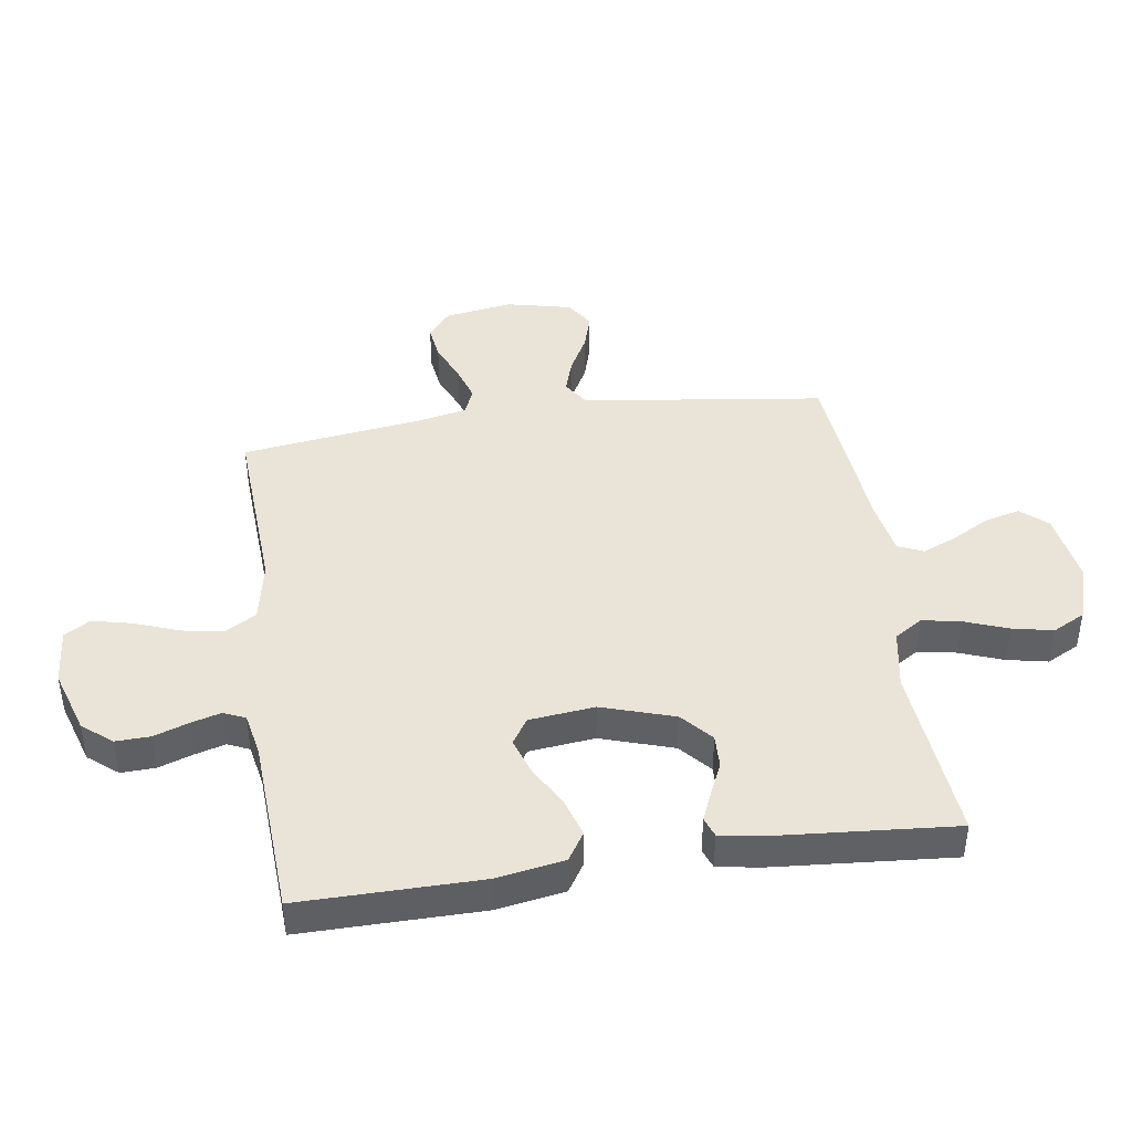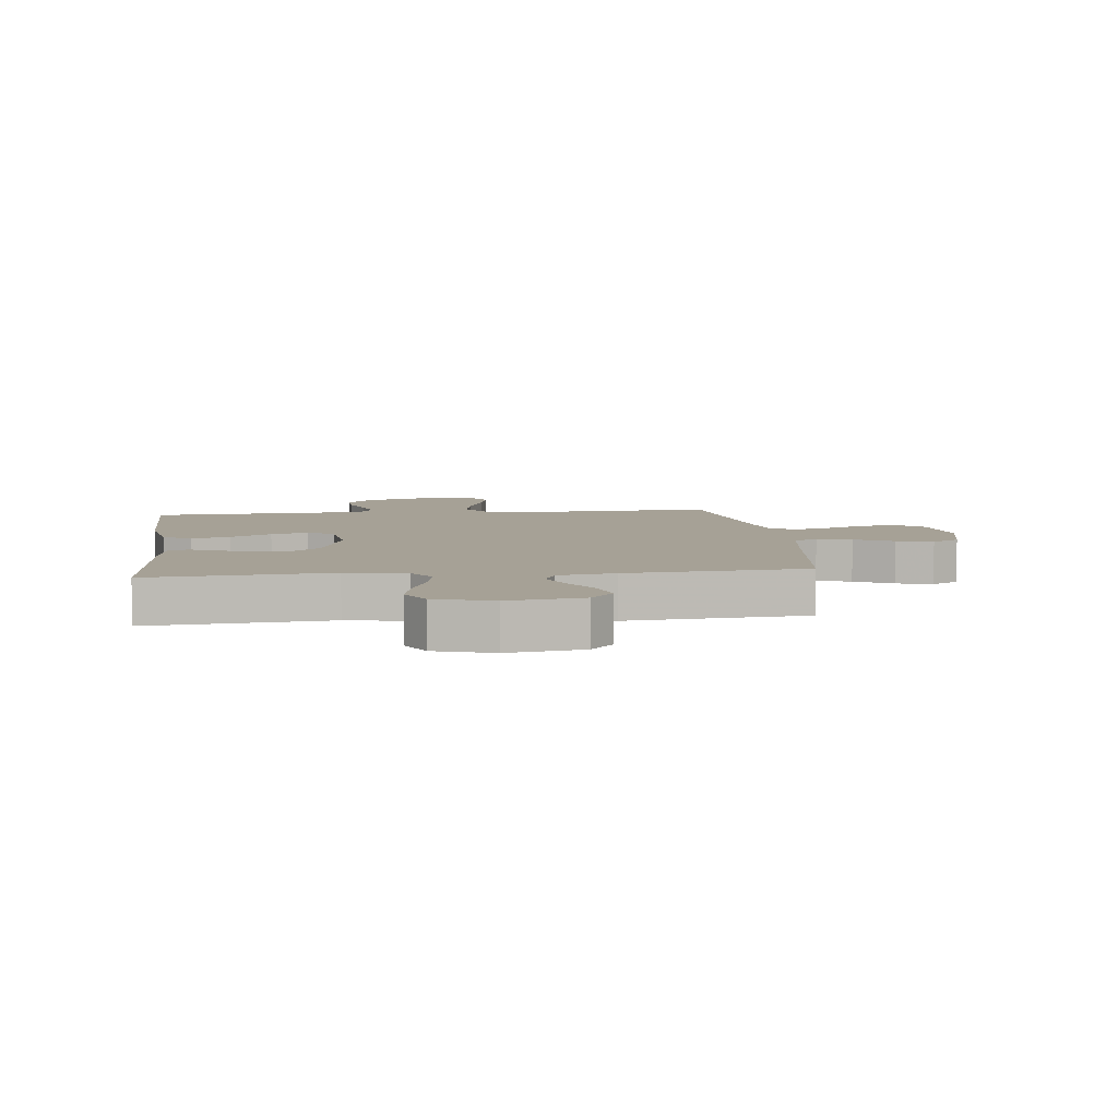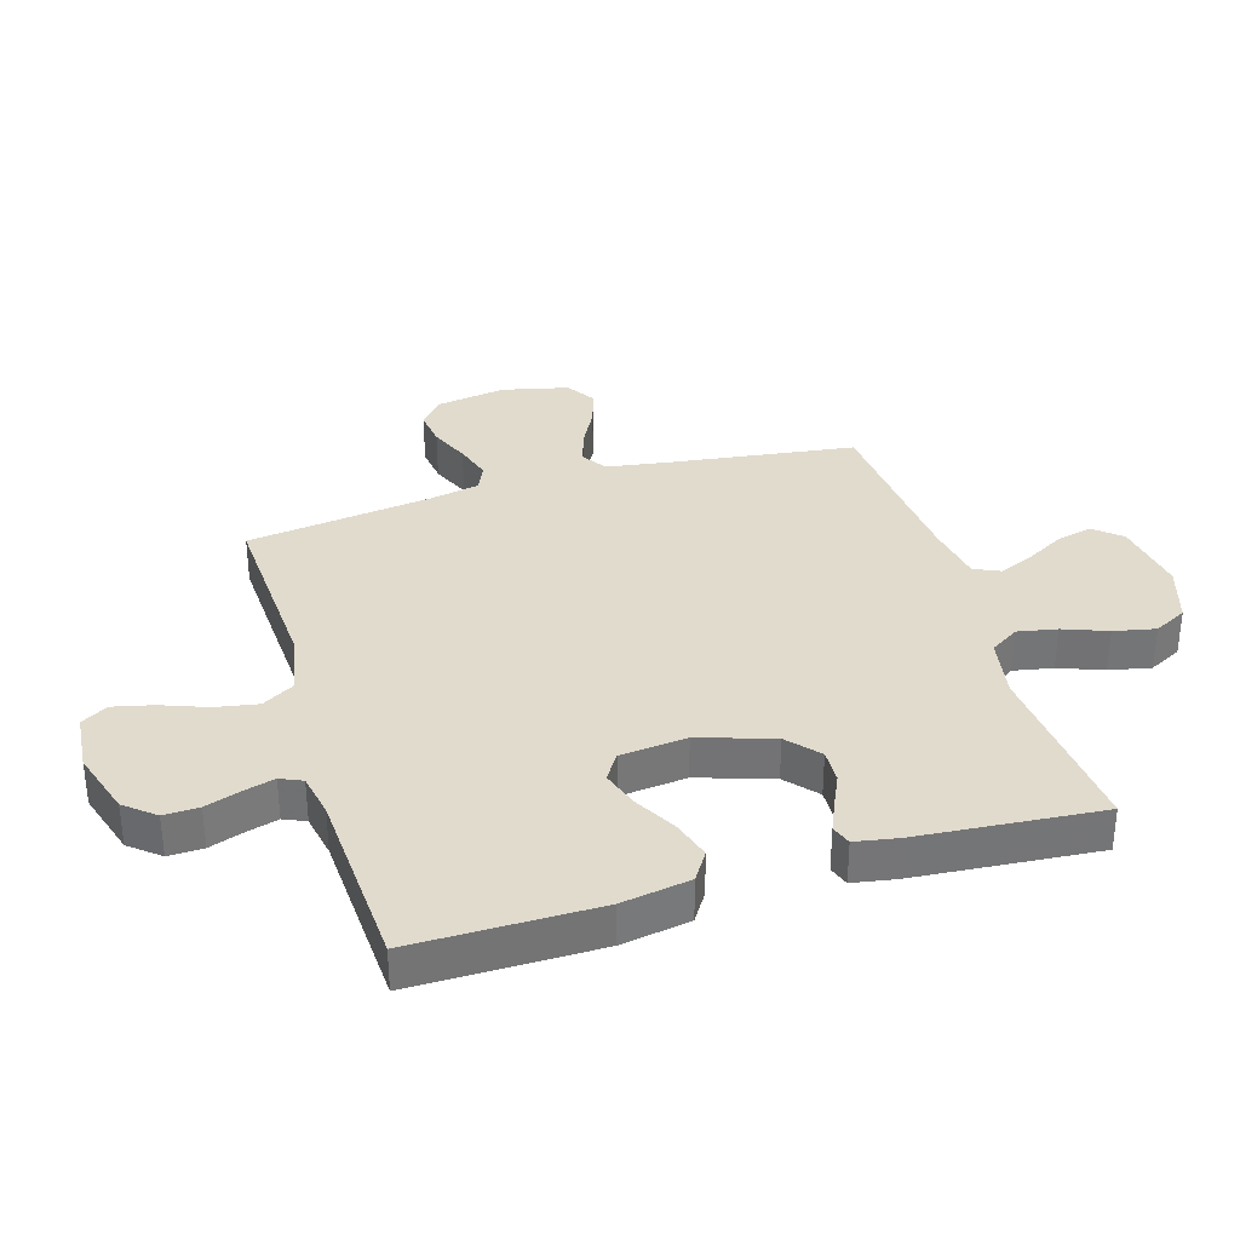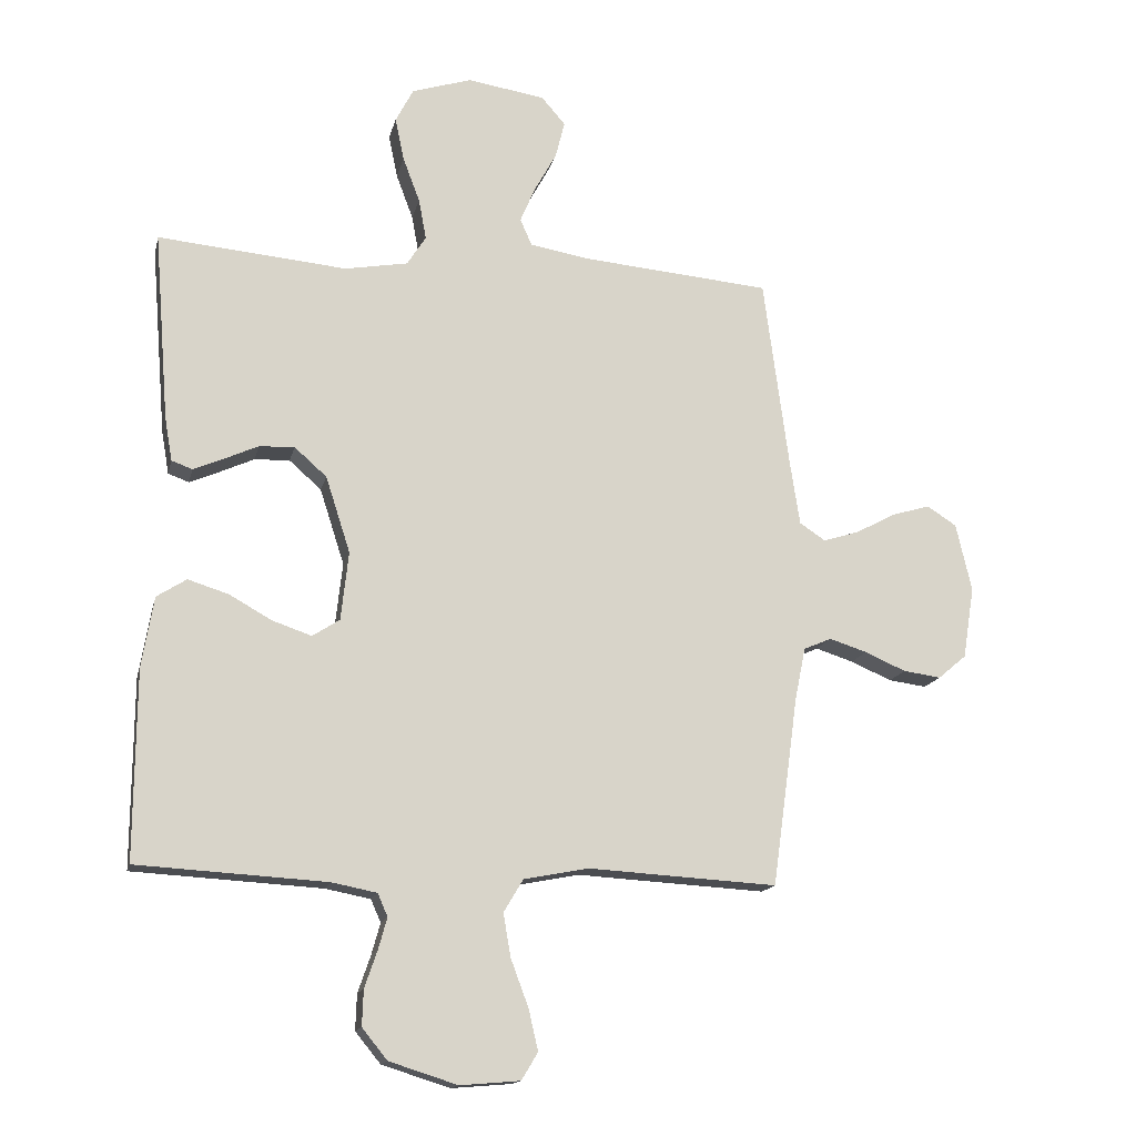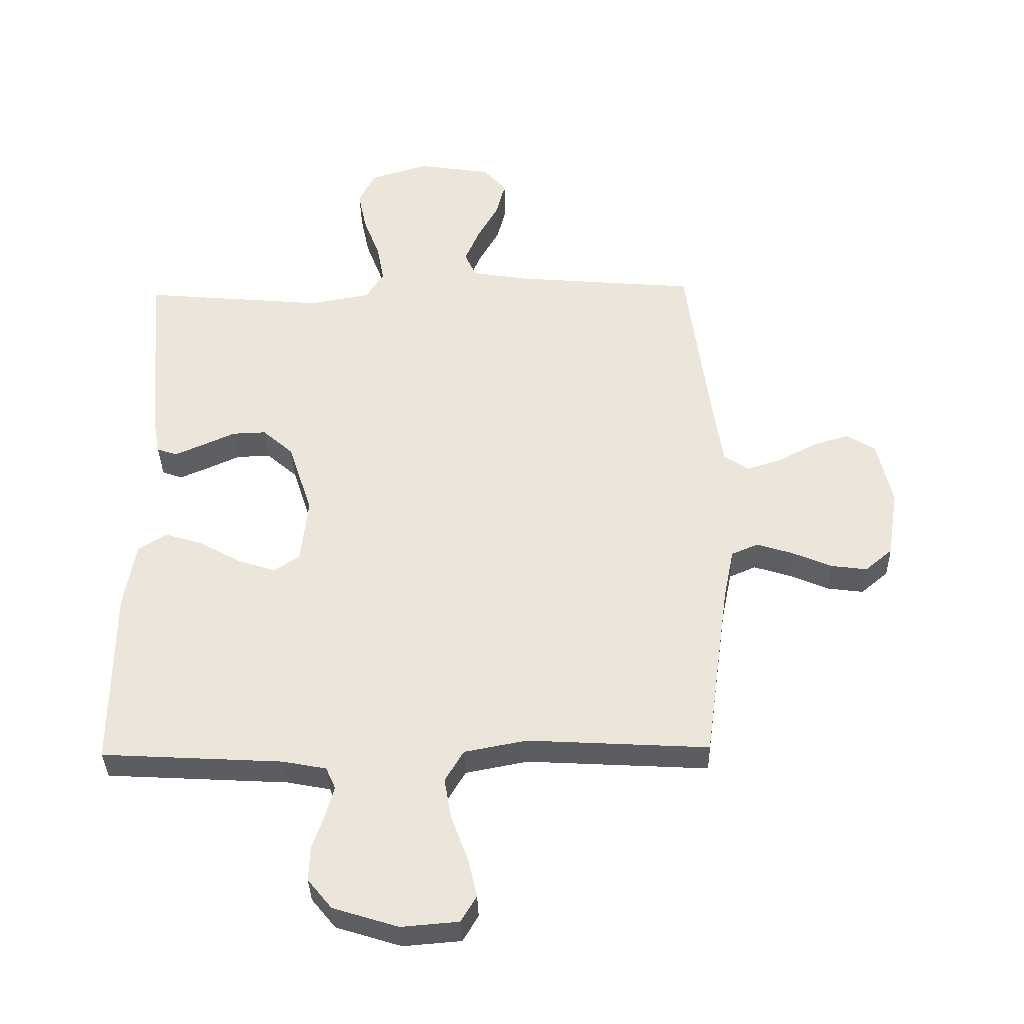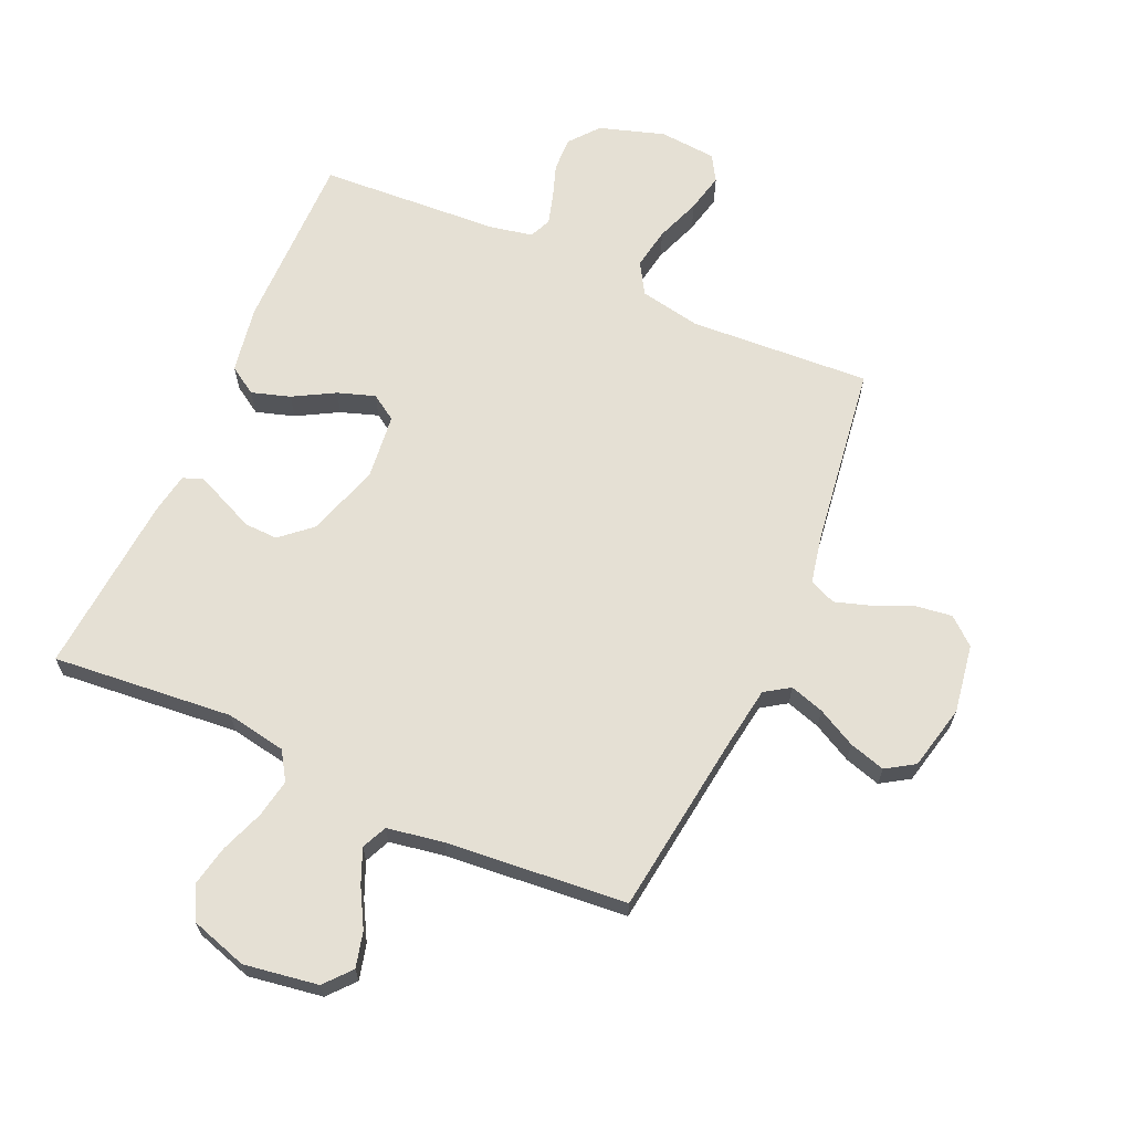
<metadata>
{"format":"obj","ext":"obj","renderer":"f3d","projection":"perspective","resolution":1024,"background":"white","views":[{"elev":42.8,"azim":-98.4,"up":"+Y"},{"elev":6.2,"azim":-6.7,"up":"+Y"},{"elev":33.9,"azim":-106.6,"up":"+Y"},{"elev":-15.2,"azim":-12.7,"up":"+Z"},{"elev":-35.7,"azim":1.4,"up":"+Z"},{"elev":65.7,"azim":23.9,"up":"+Y"}]}
</metadata>
<code>
v -0.5 0.07 0.5
v -0.2 0.07 0.473
v -0.1 0.07 0.491
v -0.07 0.07 0.538
v -0.082 0.07 0.602
v -0.109 0.07 0.674
v -0.123 0.07 0.742
v -0.095 0.07 0.796
v 0 0.07 0.826
v 0.123 0.07 0.807
v 0.161 0.07 0.763
v 0.146 0.07 0.704
v 0.111 0.07 0.641
v 0.087 0.07 0.584
v 0.106 0.07 0.542
v 0.2 0.07 0.526
v 0.5 0.07 0.5
v 0.54 0.07 0.2
v 0.556 0.07 0.095
v 0.597 0.07 0.068
v 0.654 0.07 0.086
v 0.718 0.07 0.12
v 0.778 0.07 0.138
v 0.825 0.07 0.108
v 0.85 0.07 0
v 0.832 0.07 -0.114
v 0.787 0.07 -0.152
v 0.727 0.07 -0.144
v 0.662 0.07 -0.116
v 0.602 0.07 -0.097
v 0.558 0.07 -0.116
v 0.541 0.07 -0.2
v 0.5 0.07 -0.5
v 0.2 0.07 -0.483
v 0.097 0.07 -0.503
v 0.066 0.07 -0.555
v 0.078 0.07 -0.624
v 0.106 0.07 -0.699
v 0.121 0.07 -0.764
v 0.095 0.07 -0.807
v 0 0.07 -0.815
v -0.108 0.07 -0.781
v -0.148 0.07 -0.732
v -0.146 0.07 -0.675
v -0.126 0.07 -0.617
v -0.112 0.07 -0.567
v -0.128 0.07 -0.531
v -0.2 0.07 -0.517
v -0.5 0.07 -0.5
v -0.498 0.07 -0.2
v -0.479 0.07 -0.088
v -0.432 0.07 -0.058
v -0.368 0.07 -0.078
v -0.3 0.07 -0.116
v -0.238 0.07 -0.137
v -0.195 0.07 -0.109
v -0.183 0.07 0
v -0.222 0.07 0.121
v -0.273 0.07 0.166
v -0.329 0.07 0.164
v -0.384 0.07 0.139
v -0.431 0.07 0.119
v -0.464 0.07 0.131
v -0.476 0.07 0.2
v -0.5 0 0.5
v -0.2 0 0.473
v -0.1 0 0.491
v -0.07 0 0.538
v -0.082 0 0.602
v -0.109 0 0.674
v -0.123 0 0.742
v -0.095 0 0.796
v 0 0 0.826
v 0.123 0 0.807
v 0.161 0 0.763
v 0.146 0 0.704
v 0.111 0 0.641
v 0.087 0 0.584
v 0.106 0 0.542
v 0.2 0 0.526
v 0.5 0 0.5
v 0.54 0 0.2
v 0.556 0 0.095
v 0.597 0 0.068
v 0.654 0 0.086
v 0.718 0 0.12
v 0.778 0 0.138
v 0.825 0 0.108
v 0.85 0 0
v 0.832 0 -0.114
v 0.787 0 -0.152
v 0.727 0 -0.144
v 0.662 0 -0.116
v 0.602 0 -0.097
v 0.558 0 -0.116
v 0.541 0 -0.2
v 0.5 0 -0.5
v 0.2 0 -0.483
v 0.097 0 -0.503
v 0.066 0 -0.555
v 0.078 0 -0.624
v 0.106 0 -0.699
v 0.121 0 -0.764
v 0.095 0 -0.807
v 0 0 -0.815
v -0.108 0 -0.781
v -0.148 0 -0.732
v -0.146 0 -0.675
v -0.126 0 -0.617
v -0.112 0 -0.567
v -0.128 0 -0.531
v -0.2 0 -0.517
v -0.5 0 -0.5
v -0.498 0 -0.2
v -0.479 0 -0.088
v -0.432 0 -0.058
v -0.368 0 -0.078
v -0.3 0 -0.116
v -0.238 0 -0.137
v -0.195 0 -0.109
v -0.183 0 0
v -0.222 0 0.121
v -0.273 0 0.166
v -0.329 0 0.164
v -0.384 0 0.139
v -0.431 0 0.119
v -0.464 0 0.131
v -0.476 0 0.2
f 63 64 1 2
f 60 61 62 63
f 60 63 2 3
f 59 60 3
f 58 59 3 4
f 57 58 4
f 56 57 4
f 51 52 53 54
f 51 54 55
f 48 49 50 51
f 47 48 51 55
f 46 47 55 56
f 42 43 44 45
f 42 45 46
f 41 42 46
f 37 38 39 40
f 36 37 40 41
f 32 33 34
f 31 32 34 35
f 26 27 28 29
f 26 29 30
f 25 26 30
f 24 25 30
f 21 22 23 24
f 20 21 24 30
f 19 20 30 31
f 16 17 18
f 15 16 18 19
f 10 11 12 13
f 10 13 14
f 9 10 14
f 8 9 14
f 5 6 7 8
f 4 5 8 14
f 56 4 14 15
f 36 41 46 56
f 35 36 56 15
f 15 19 31 35
f 66 65 128 127
f 127 126 125 124
f 67 66 127 124
f 67 124 123
f 68 67 123 122
f 68 122 121
f 68 121 120
f 118 117 116 115
f 119 118 115
f 115 114 113 112
f 119 115 112 111
f 120 119 111 110
f 109 108 107 106
f 110 109 106
f 110 106 105
f 104 103 102 101
f 105 104 101 100
f 98 97 96
f 99 98 96 95
f 93 92 91 90
f 94 93 90
f 94 90 89
f 94 89 88
f 88 87 86 85
f 94 88 85 84
f 95 94 84 83
f 82 81 80
f 83 82 80 79
f 77 76 75 74
f 78 77 74
f 78 74 73
f 78 73 72
f 72 71 70 69
f 78 72 69 68
f 79 78 68 120
f 120 110 105 100
f 79 120 100 99
f 99 95 83 79
f 1 65 66 2
f 2 66 67 3
f 3 67 68 4
f 4 68 69 5
f 5 69 70 6
f 6 70 71 7
f 7 71 72 8
f 8 72 73 9
f 9 73 74 10
f 10 74 75 11
f 11 75 76 12
f 12 76 77 13
f 13 77 78 14
f 14 78 79 15
f 15 79 80 16
f 16 80 81 17
f 17 81 82 18
f 18 82 83 19
f 19 83 84 20
f 20 84 85 21
f 21 85 86 22
f 22 86 87 23
f 23 87 88 24
f 24 88 89 25
f 25 89 90 26
f 26 90 91 27
f 27 91 92 28
f 28 92 93 29
f 29 93 94 30
f 30 94 95 31
f 31 95 96 32
f 32 96 97 33
f 33 97 98 34
f 34 98 99 35
f 35 99 100 36
f 36 100 101 37
f 37 101 102 38
f 38 102 103 39
f 39 103 104 40
f 40 104 105 41
f 41 105 106 42
f 42 106 107 43
f 43 107 108 44
f 44 108 109 45
f 45 109 110 46
f 46 110 111 47
f 47 111 112 48
f 48 112 113 49
f 49 113 114 50
f 50 114 115 51
f 51 115 116 52
f 52 116 117 53
f 53 117 118 54
f 54 118 119 55
f 55 119 120 56
f 56 120 121 57
f 57 121 122 58
f 58 122 123 59
f 59 123 124 60
f 60 124 125 61
f 61 125 126 62
f 62 126 127 63
f 63 127 128 64
f 64 128 65 1

</code>
